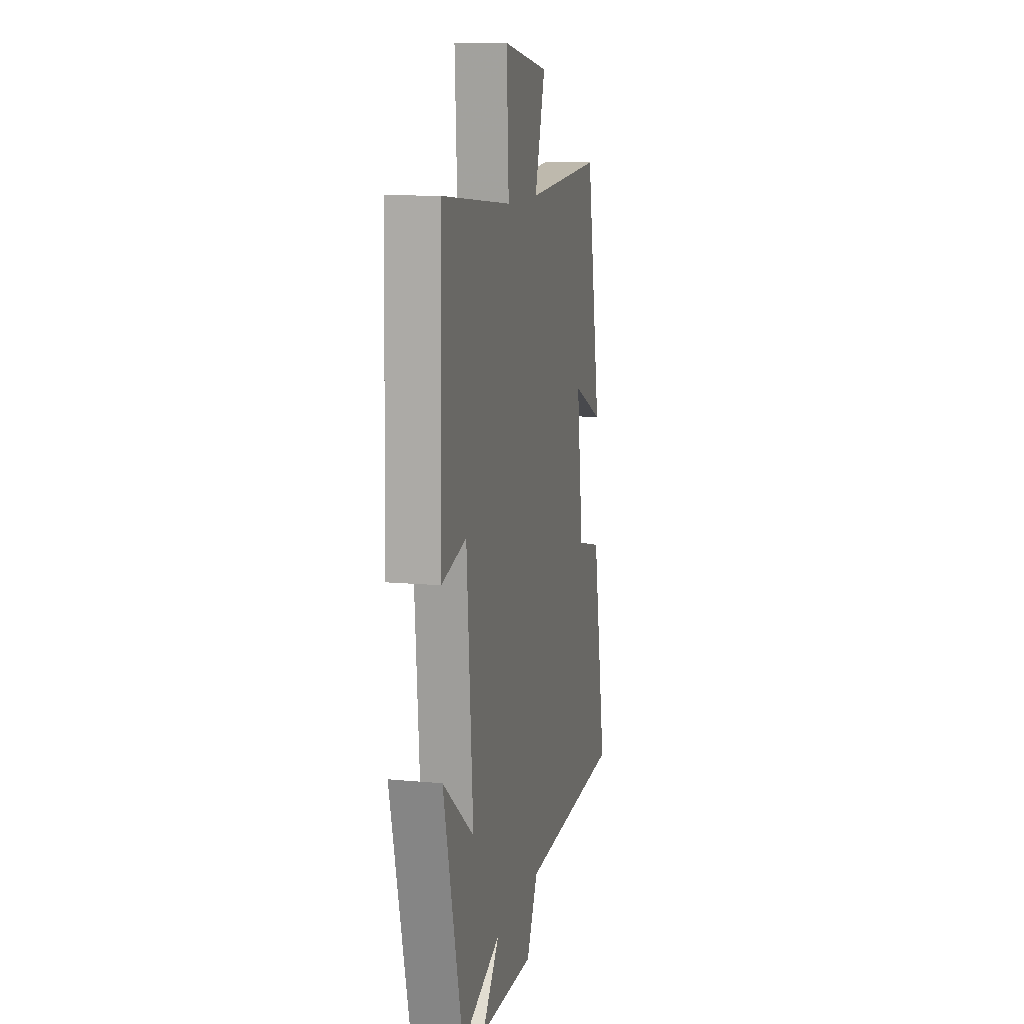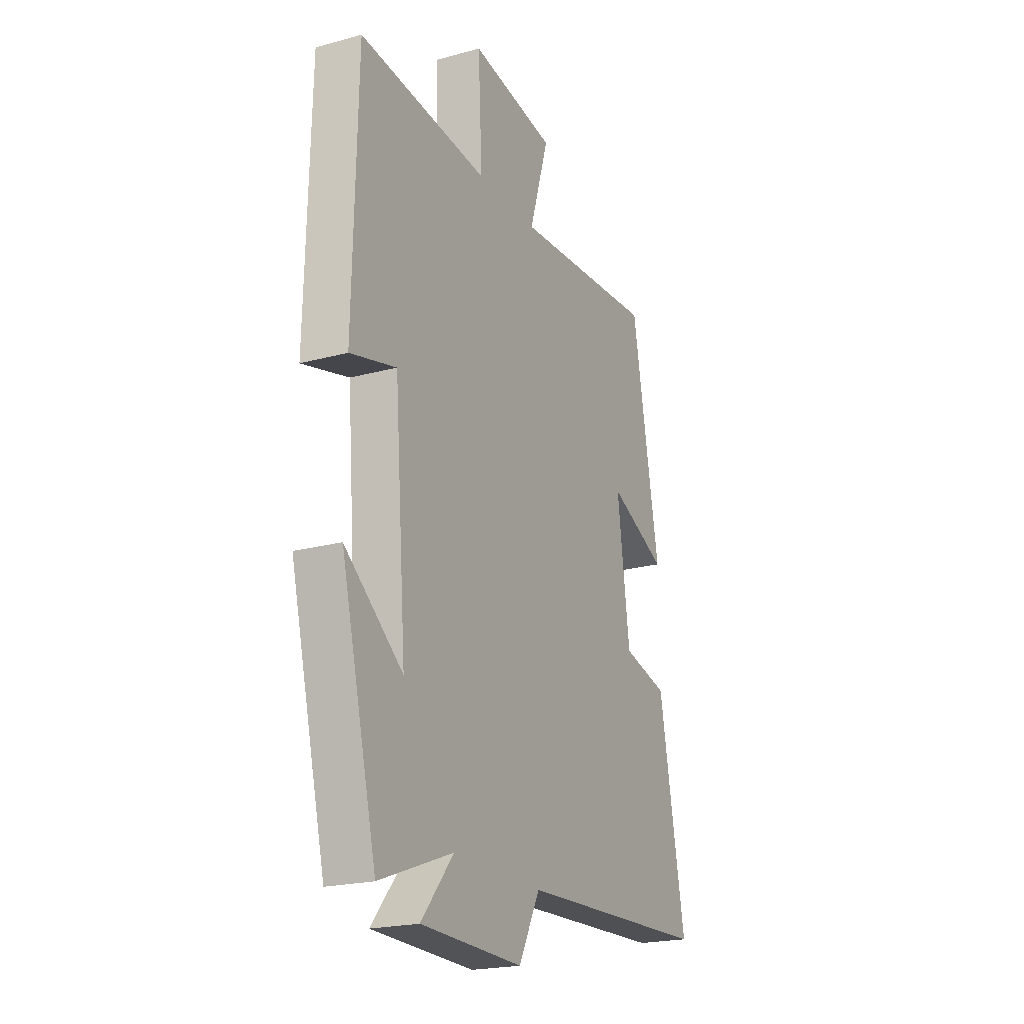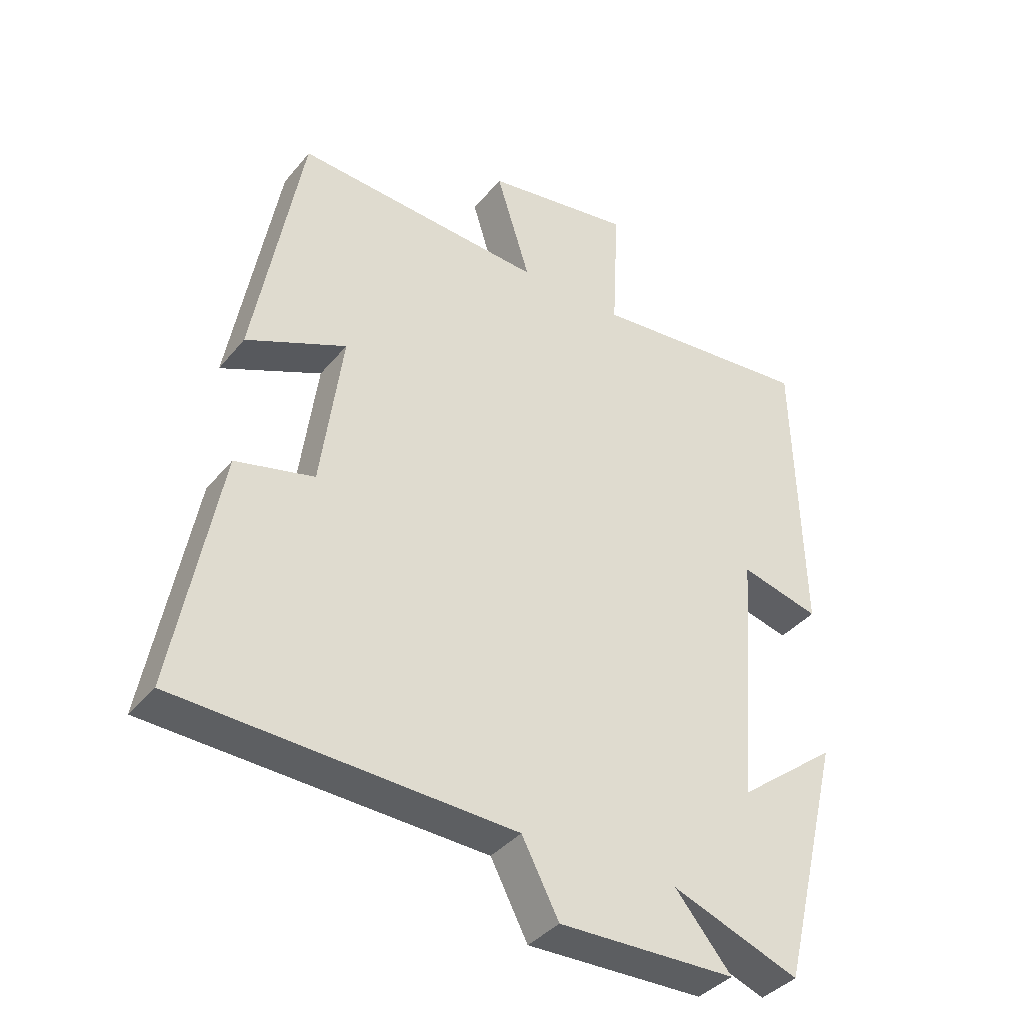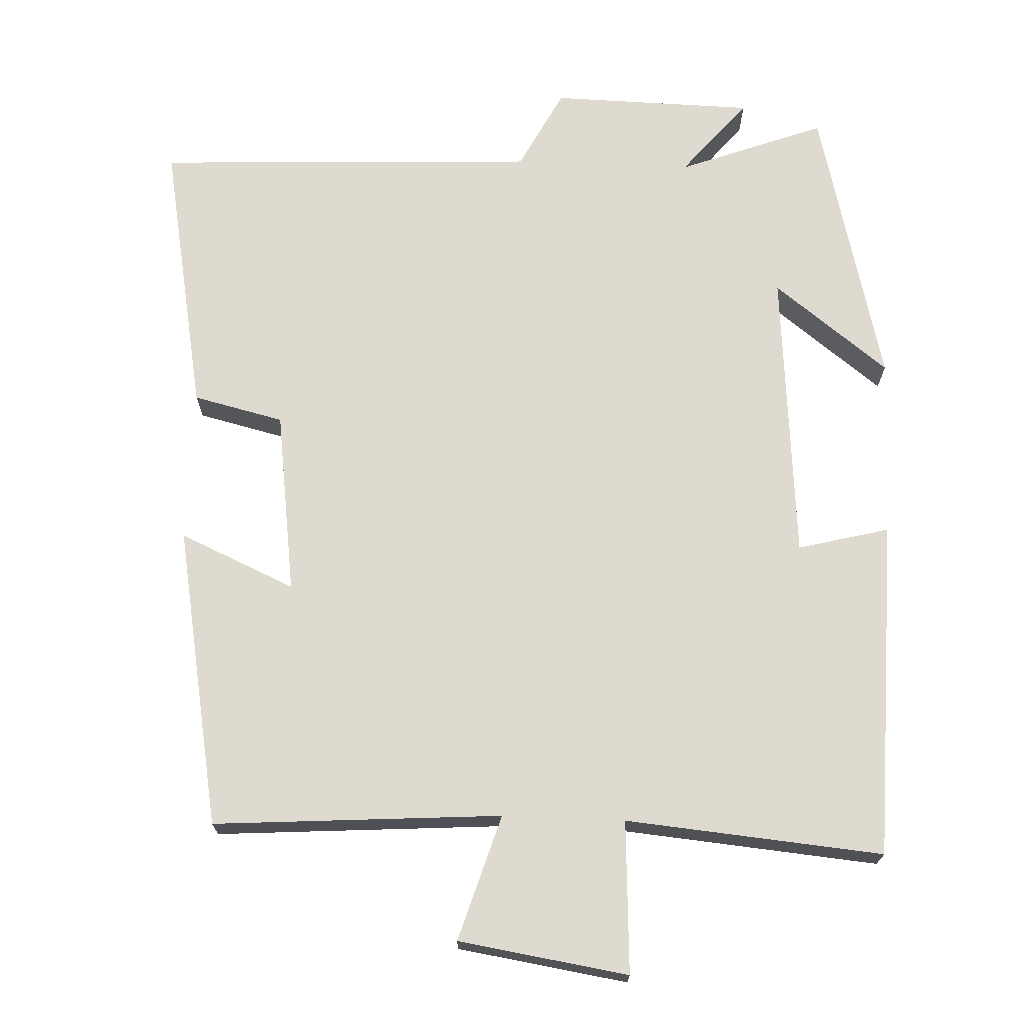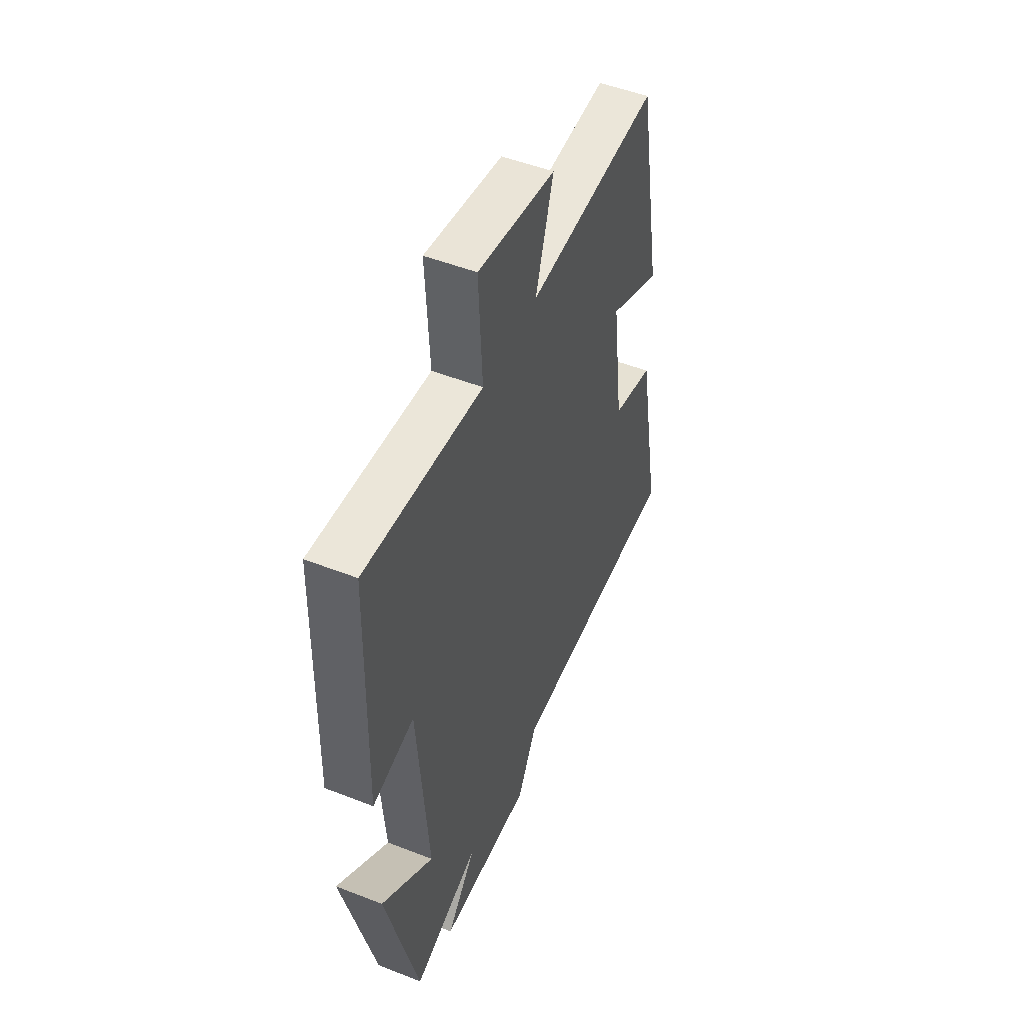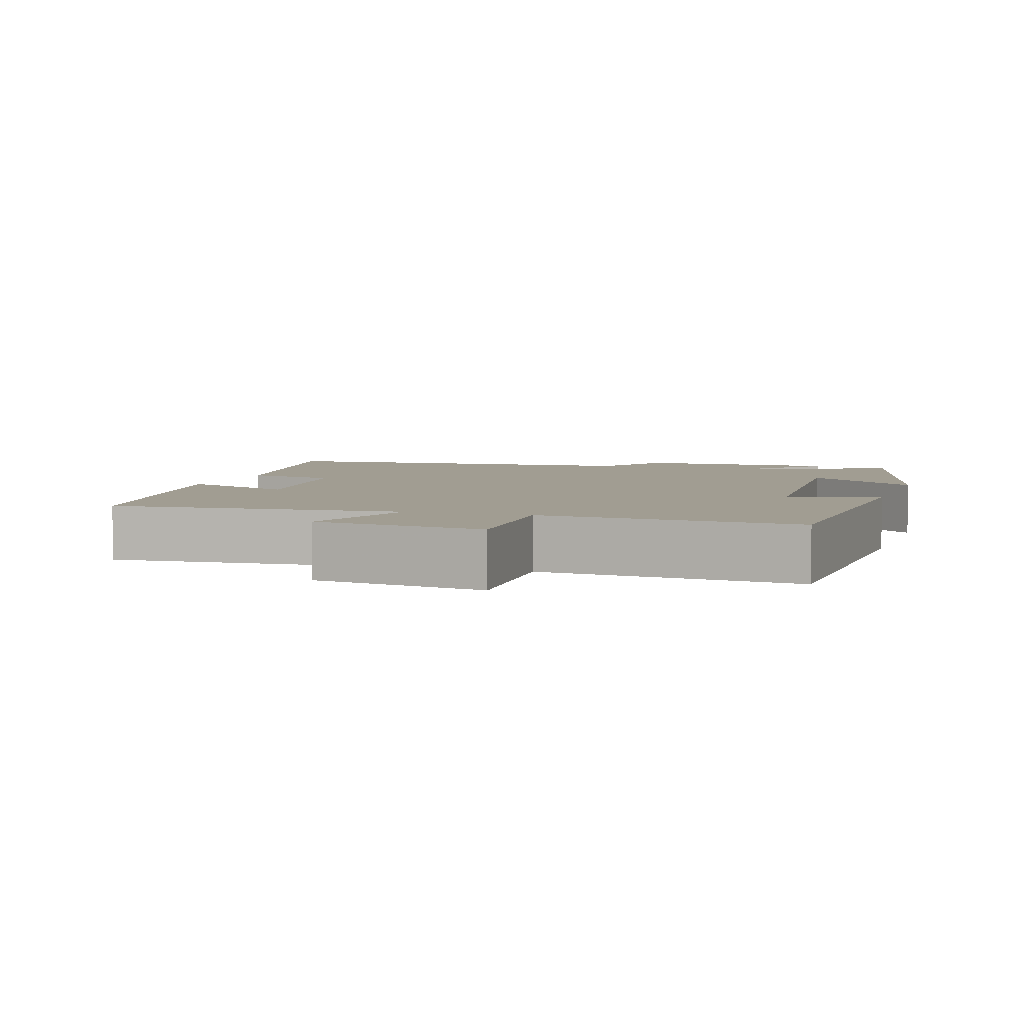
<metadata>
{"format":"obj","ext":"obj","renderer":"f3d","projection":"perspective","resolution":1024,"background":"white","views":[{"elev":11.5,"azim":102.9,"up":"+Z"},{"elev":-21.3,"azim":115.9,"up":"+Z"},{"elev":-38.2,"azim":-34.6,"up":"+Z"},{"elev":70.6,"azim":2.3,"up":"+Y"},{"elev":50.5,"azim":113.2,"up":"+Z"},{"elev":4.6,"azim":17.9,"up":"+Y"}]}
</metadata>
<code>
v -0.571 0.07 -0.477
v -0.5 0.07 -0.097
v -0.376 0.07 -0.067
v -0.342 0.07 0.185
v -0.5 0.07 0.115
v -0.425 0.07 0.527
v -0.031 0.07 0.5
v -0.084 0.07 0.672
v 0.148 0.07 0.708
v 0.137 0.07 0.5
v 0.489 0.07 0.532
v 0.5 0.07 0.066
v 0.375 0.07 0.098
v 0.343 0.07 -0.306
v 0.5 0.07 -0.184
v 0.403 0.07 -0.575
v 0.203 0.07 -0.5
v 0.291 0.07 -0.605
v 0.013 0.07 -0.611
v -0.045 0.07 -0.5
v -0.571 0 -0.477
v -0.5 0 -0.097
v -0.376 0 -0.067
v -0.342 0 0.185
v -0.5 0 0.115
v -0.425 0 0.527
v -0.031 0 0.5
v -0.084 0 0.672
v 0.148 0 0.708
v 0.137 0 0.5
v 0.489 0 0.532
v 0.5 0 0.066
v 0.375 0 0.098
v 0.343 0 -0.306
v 0.5 0 -0.184
v 0.403 0 -0.575
v 0.203 0 -0.5
v 0.291 0 -0.605
v 0.013 0 -0.611
v -0.045 0 -0.5
f 17 18 19 20
f 17 20 1 2
f 14 15 16 17
f 13 14 17 2
f 10 11 12 13
f 7 8 9 10
f 7 10 13
f 4 5 6 7
f 3 4 7 13
f 2 3 13
f 40 39 38 37
f 22 21 40 37
f 37 36 35 34
f 22 37 34 33
f 33 32 31 30
f 30 29 28 27
f 33 30 27
f 27 26 25 24
f 33 27 24 23
f 33 23 22
f 1 21 22 2
f 2 22 23 3
f 3 23 24 4
f 4 24 25 5
f 5 25 26 6
f 6 26 27 7
f 7 27 28 8
f 8 28 29 9
f 9 29 30 10
f 10 30 31 11
f 11 31 32 12
f 12 32 33 13
f 13 33 34 14
f 14 34 35 15
f 15 35 36 16
f 16 36 37 17
f 17 37 38 18
f 18 38 39 19
f 19 39 40 20
f 20 40 21 1

</code>
